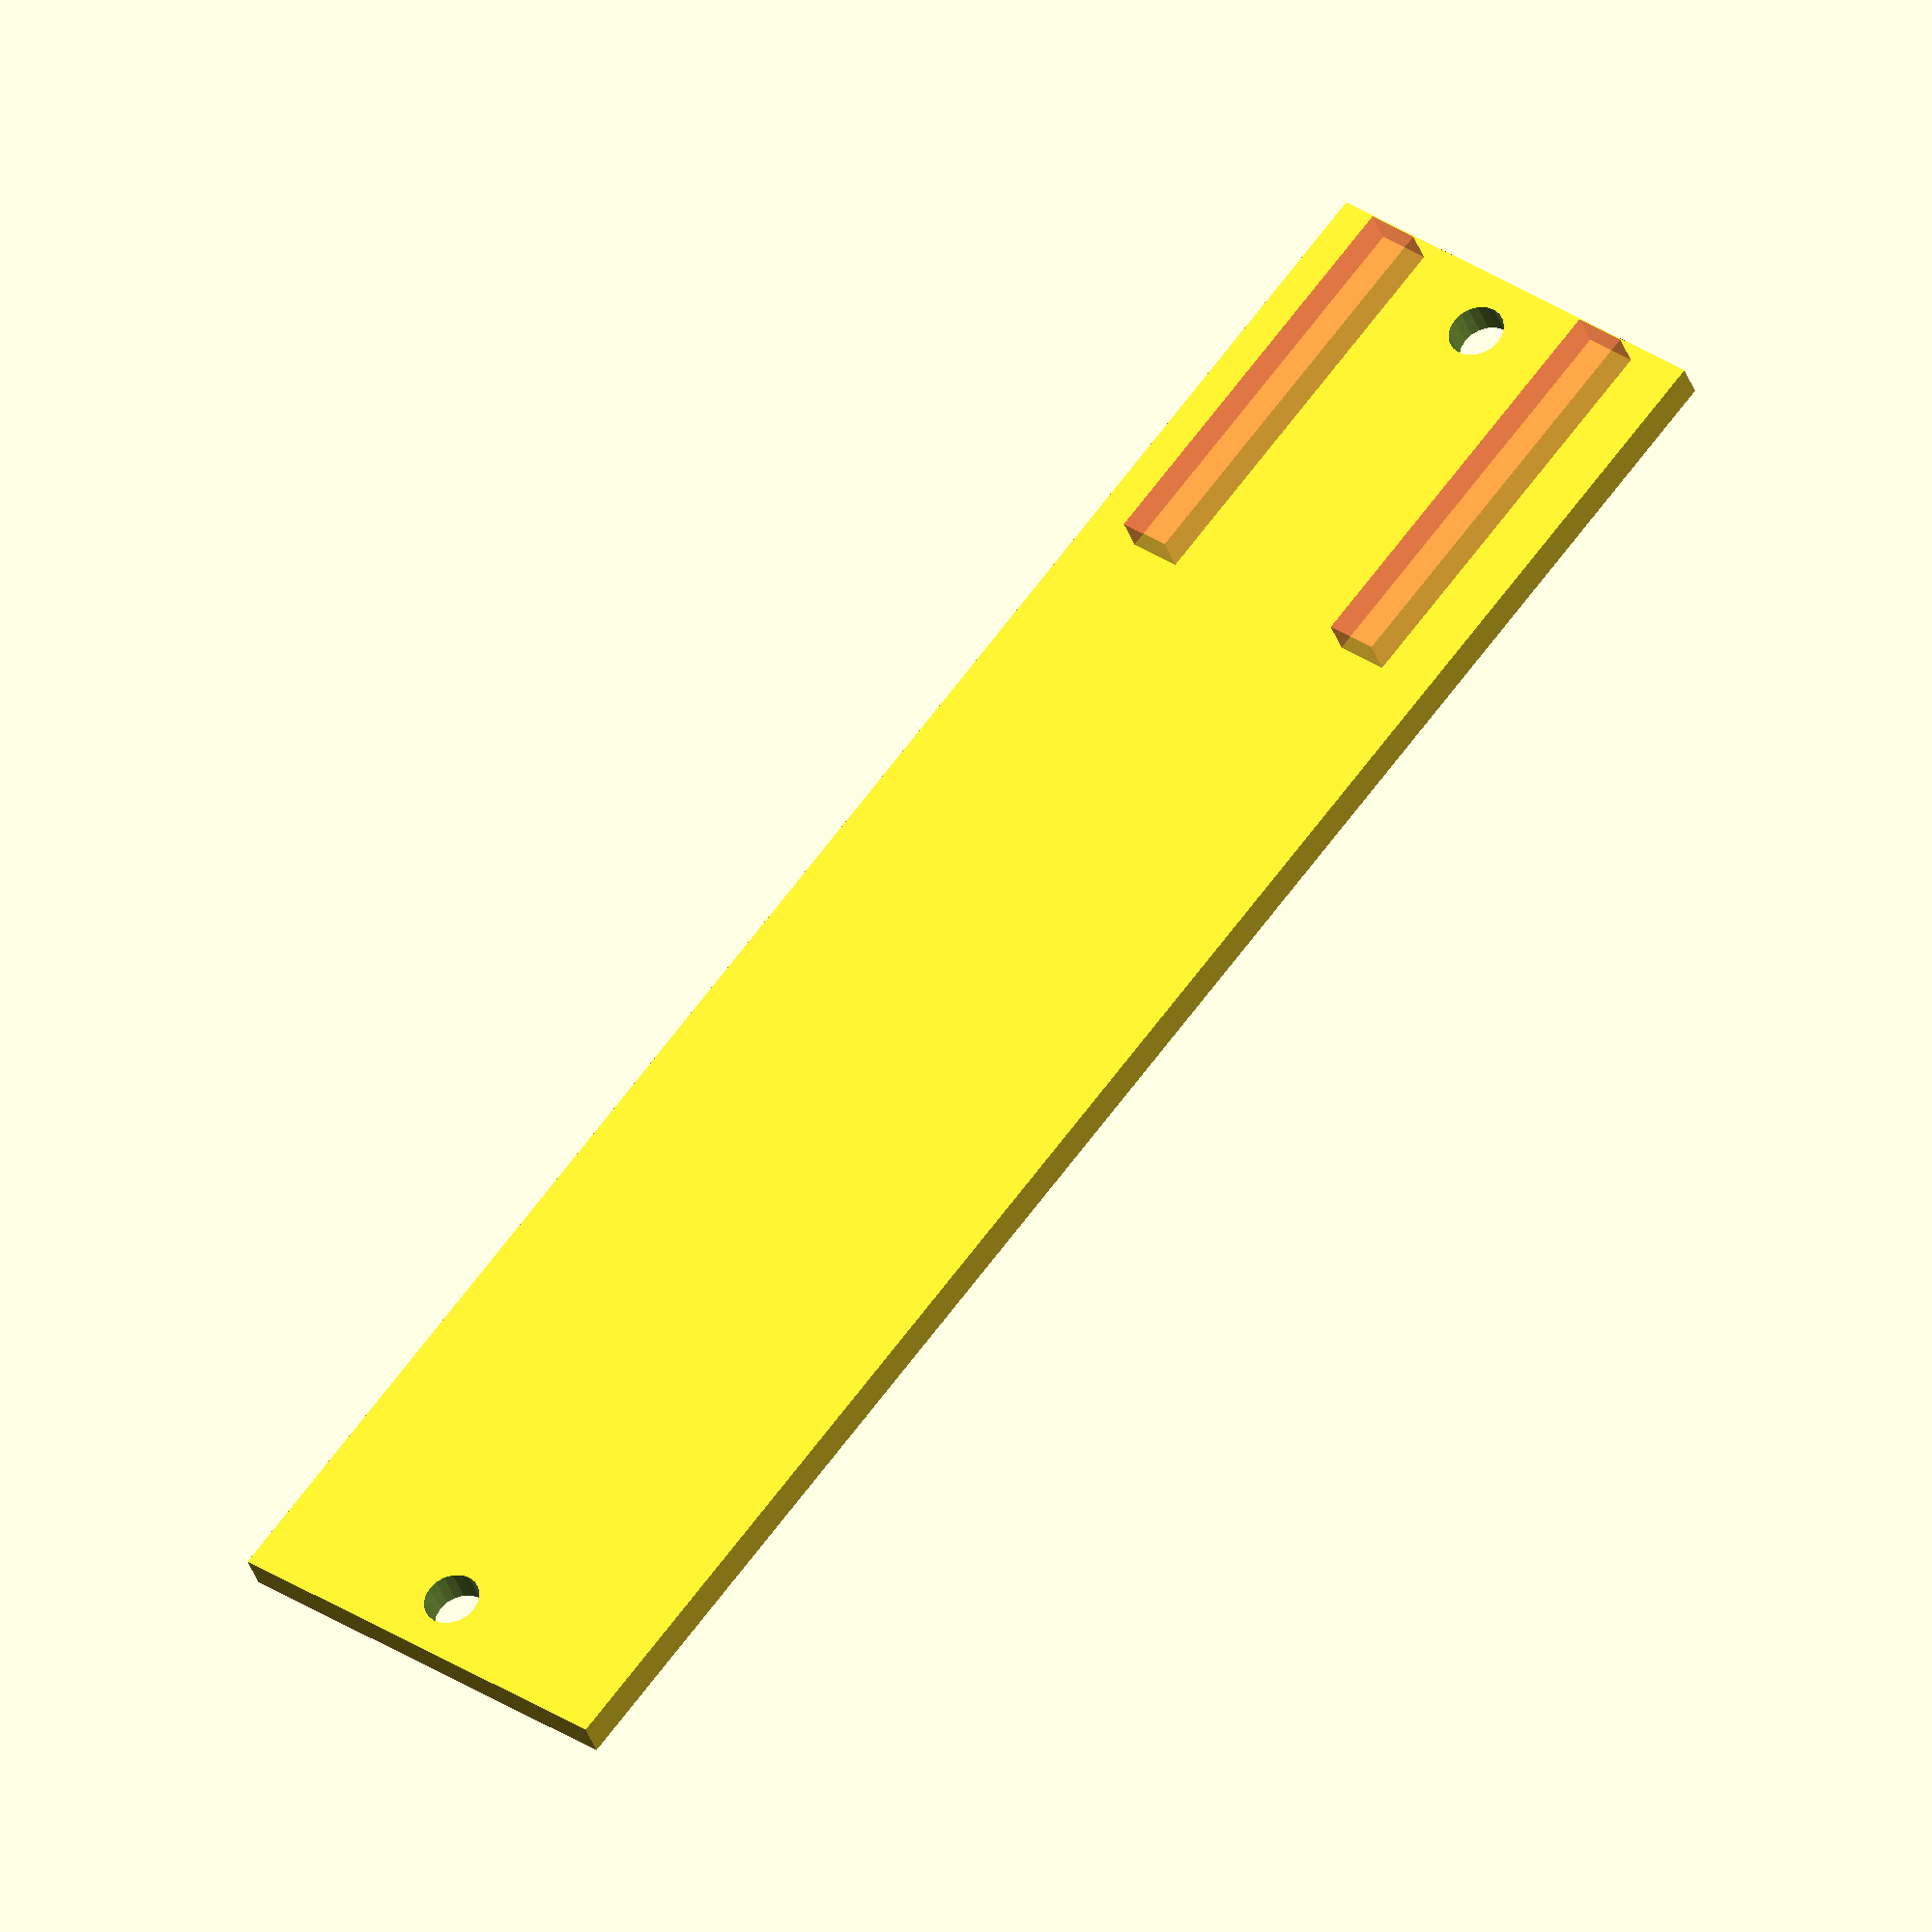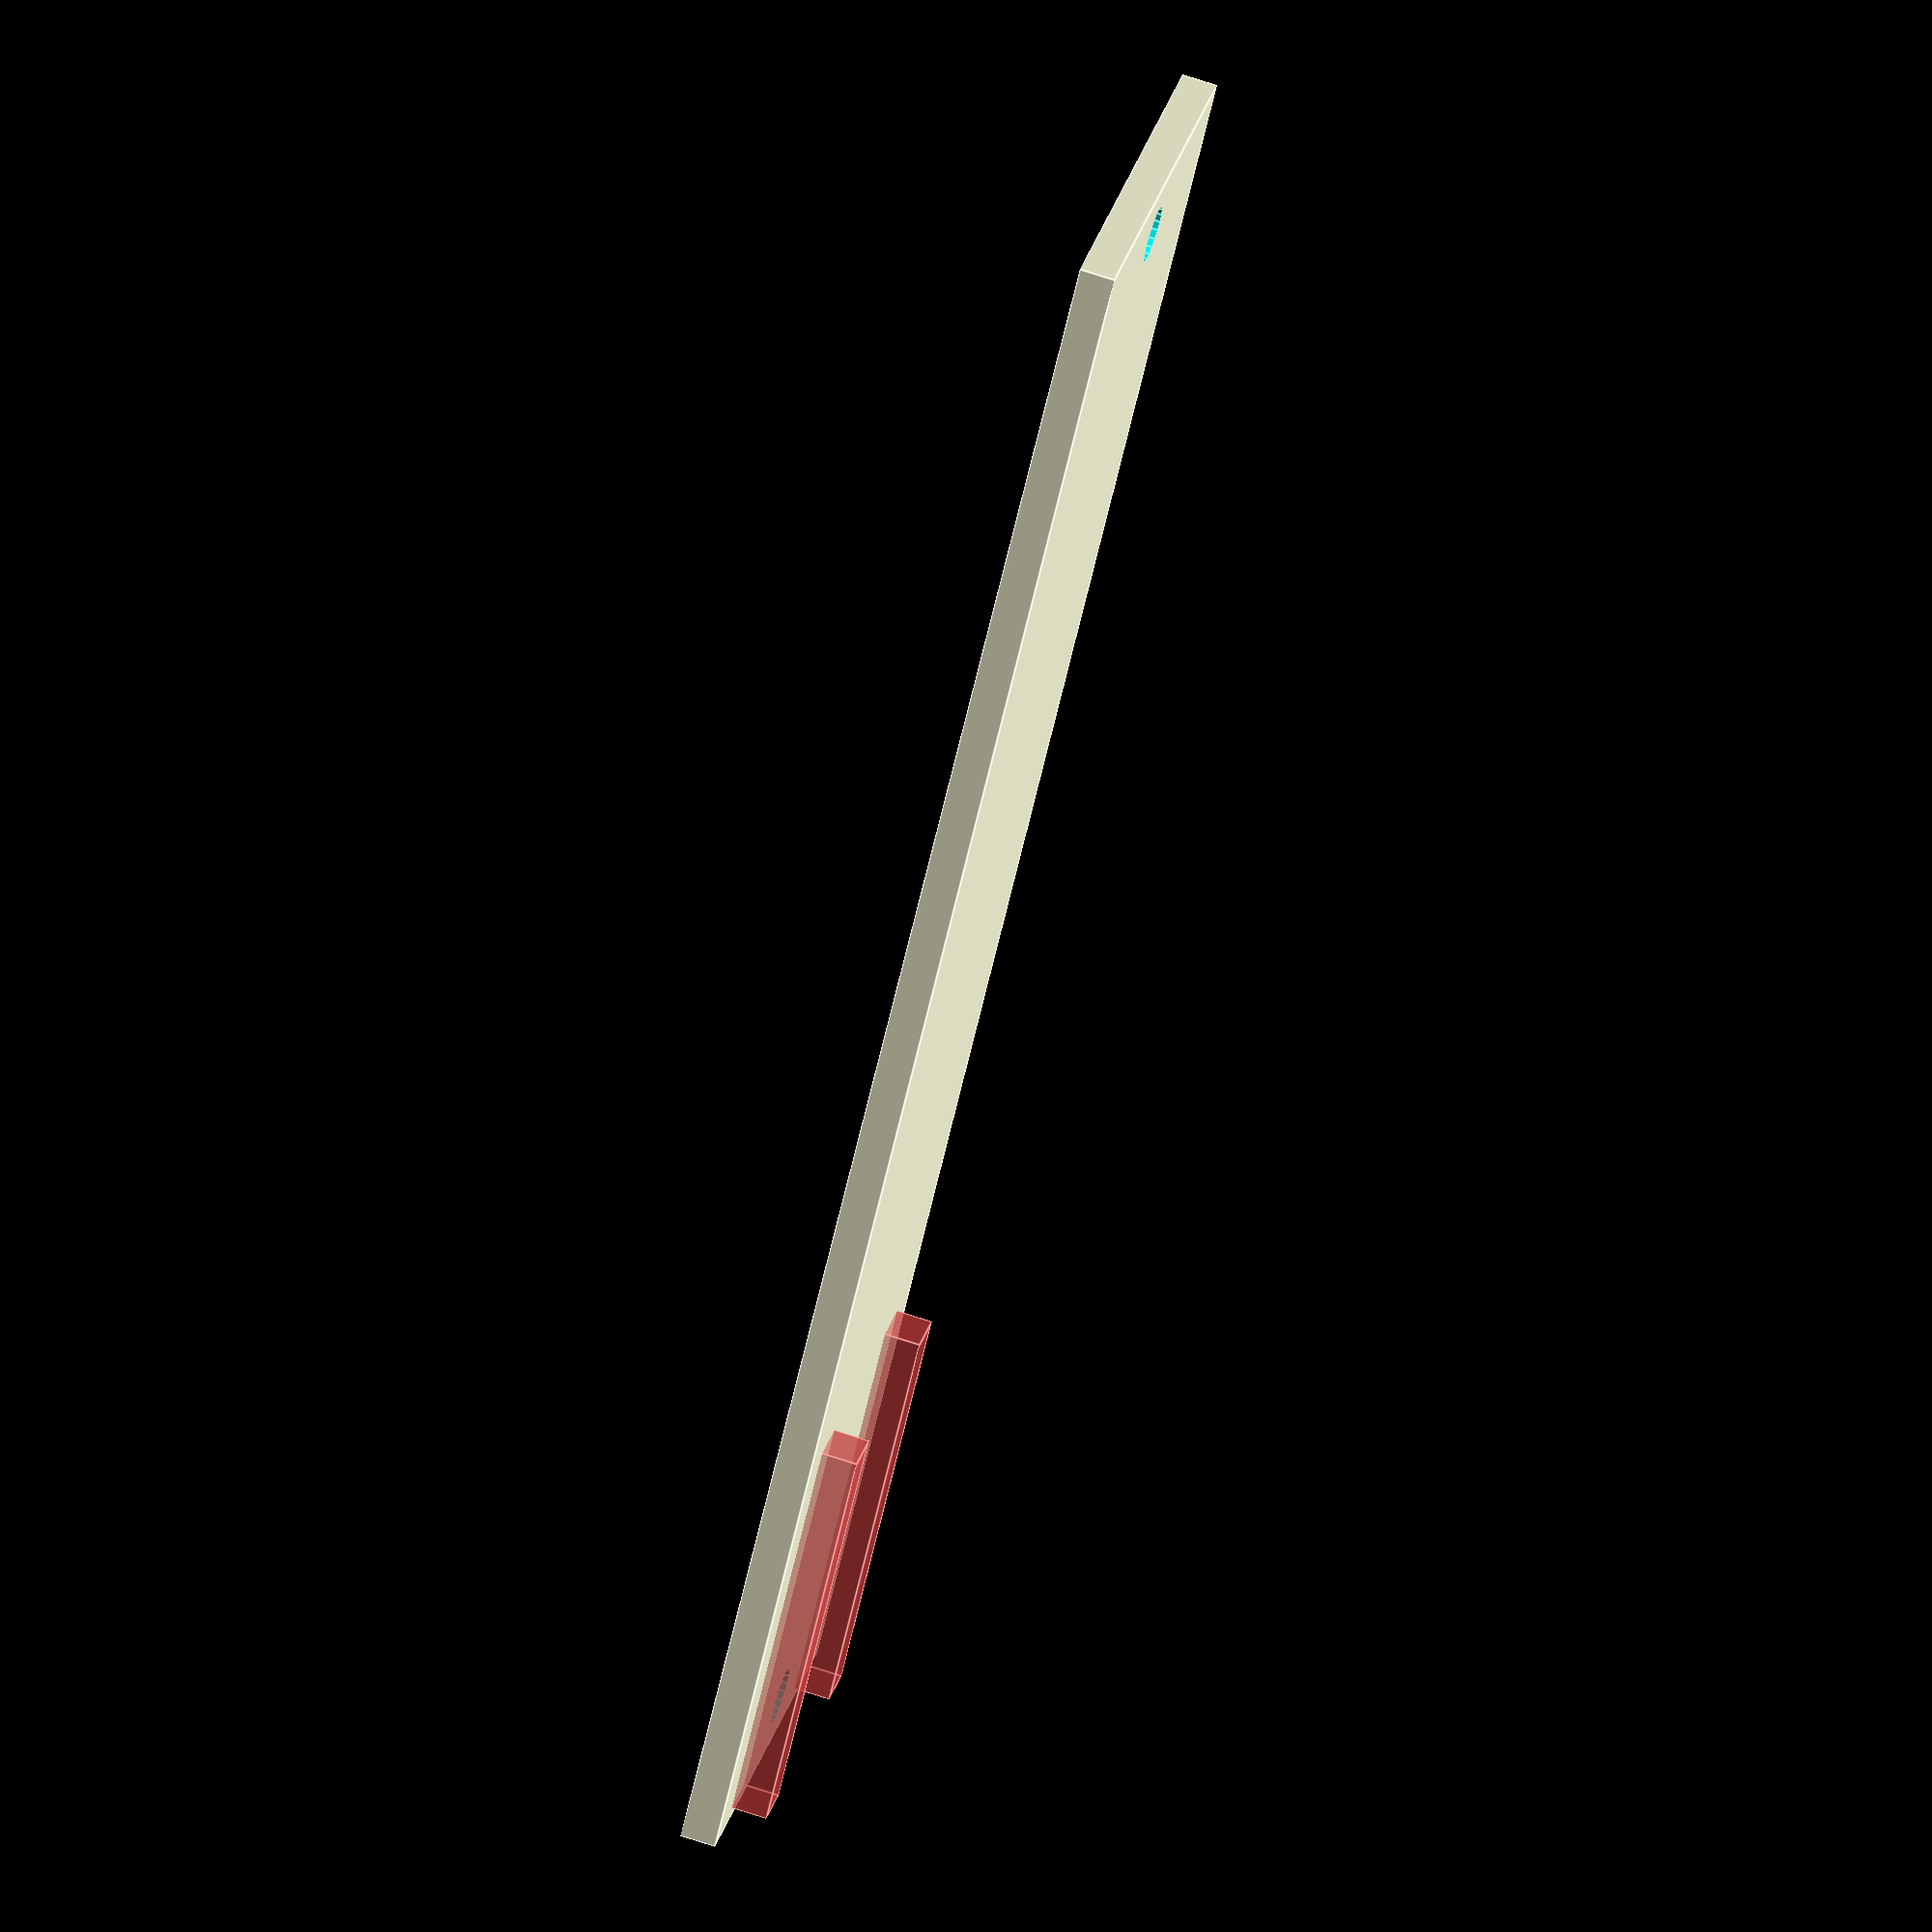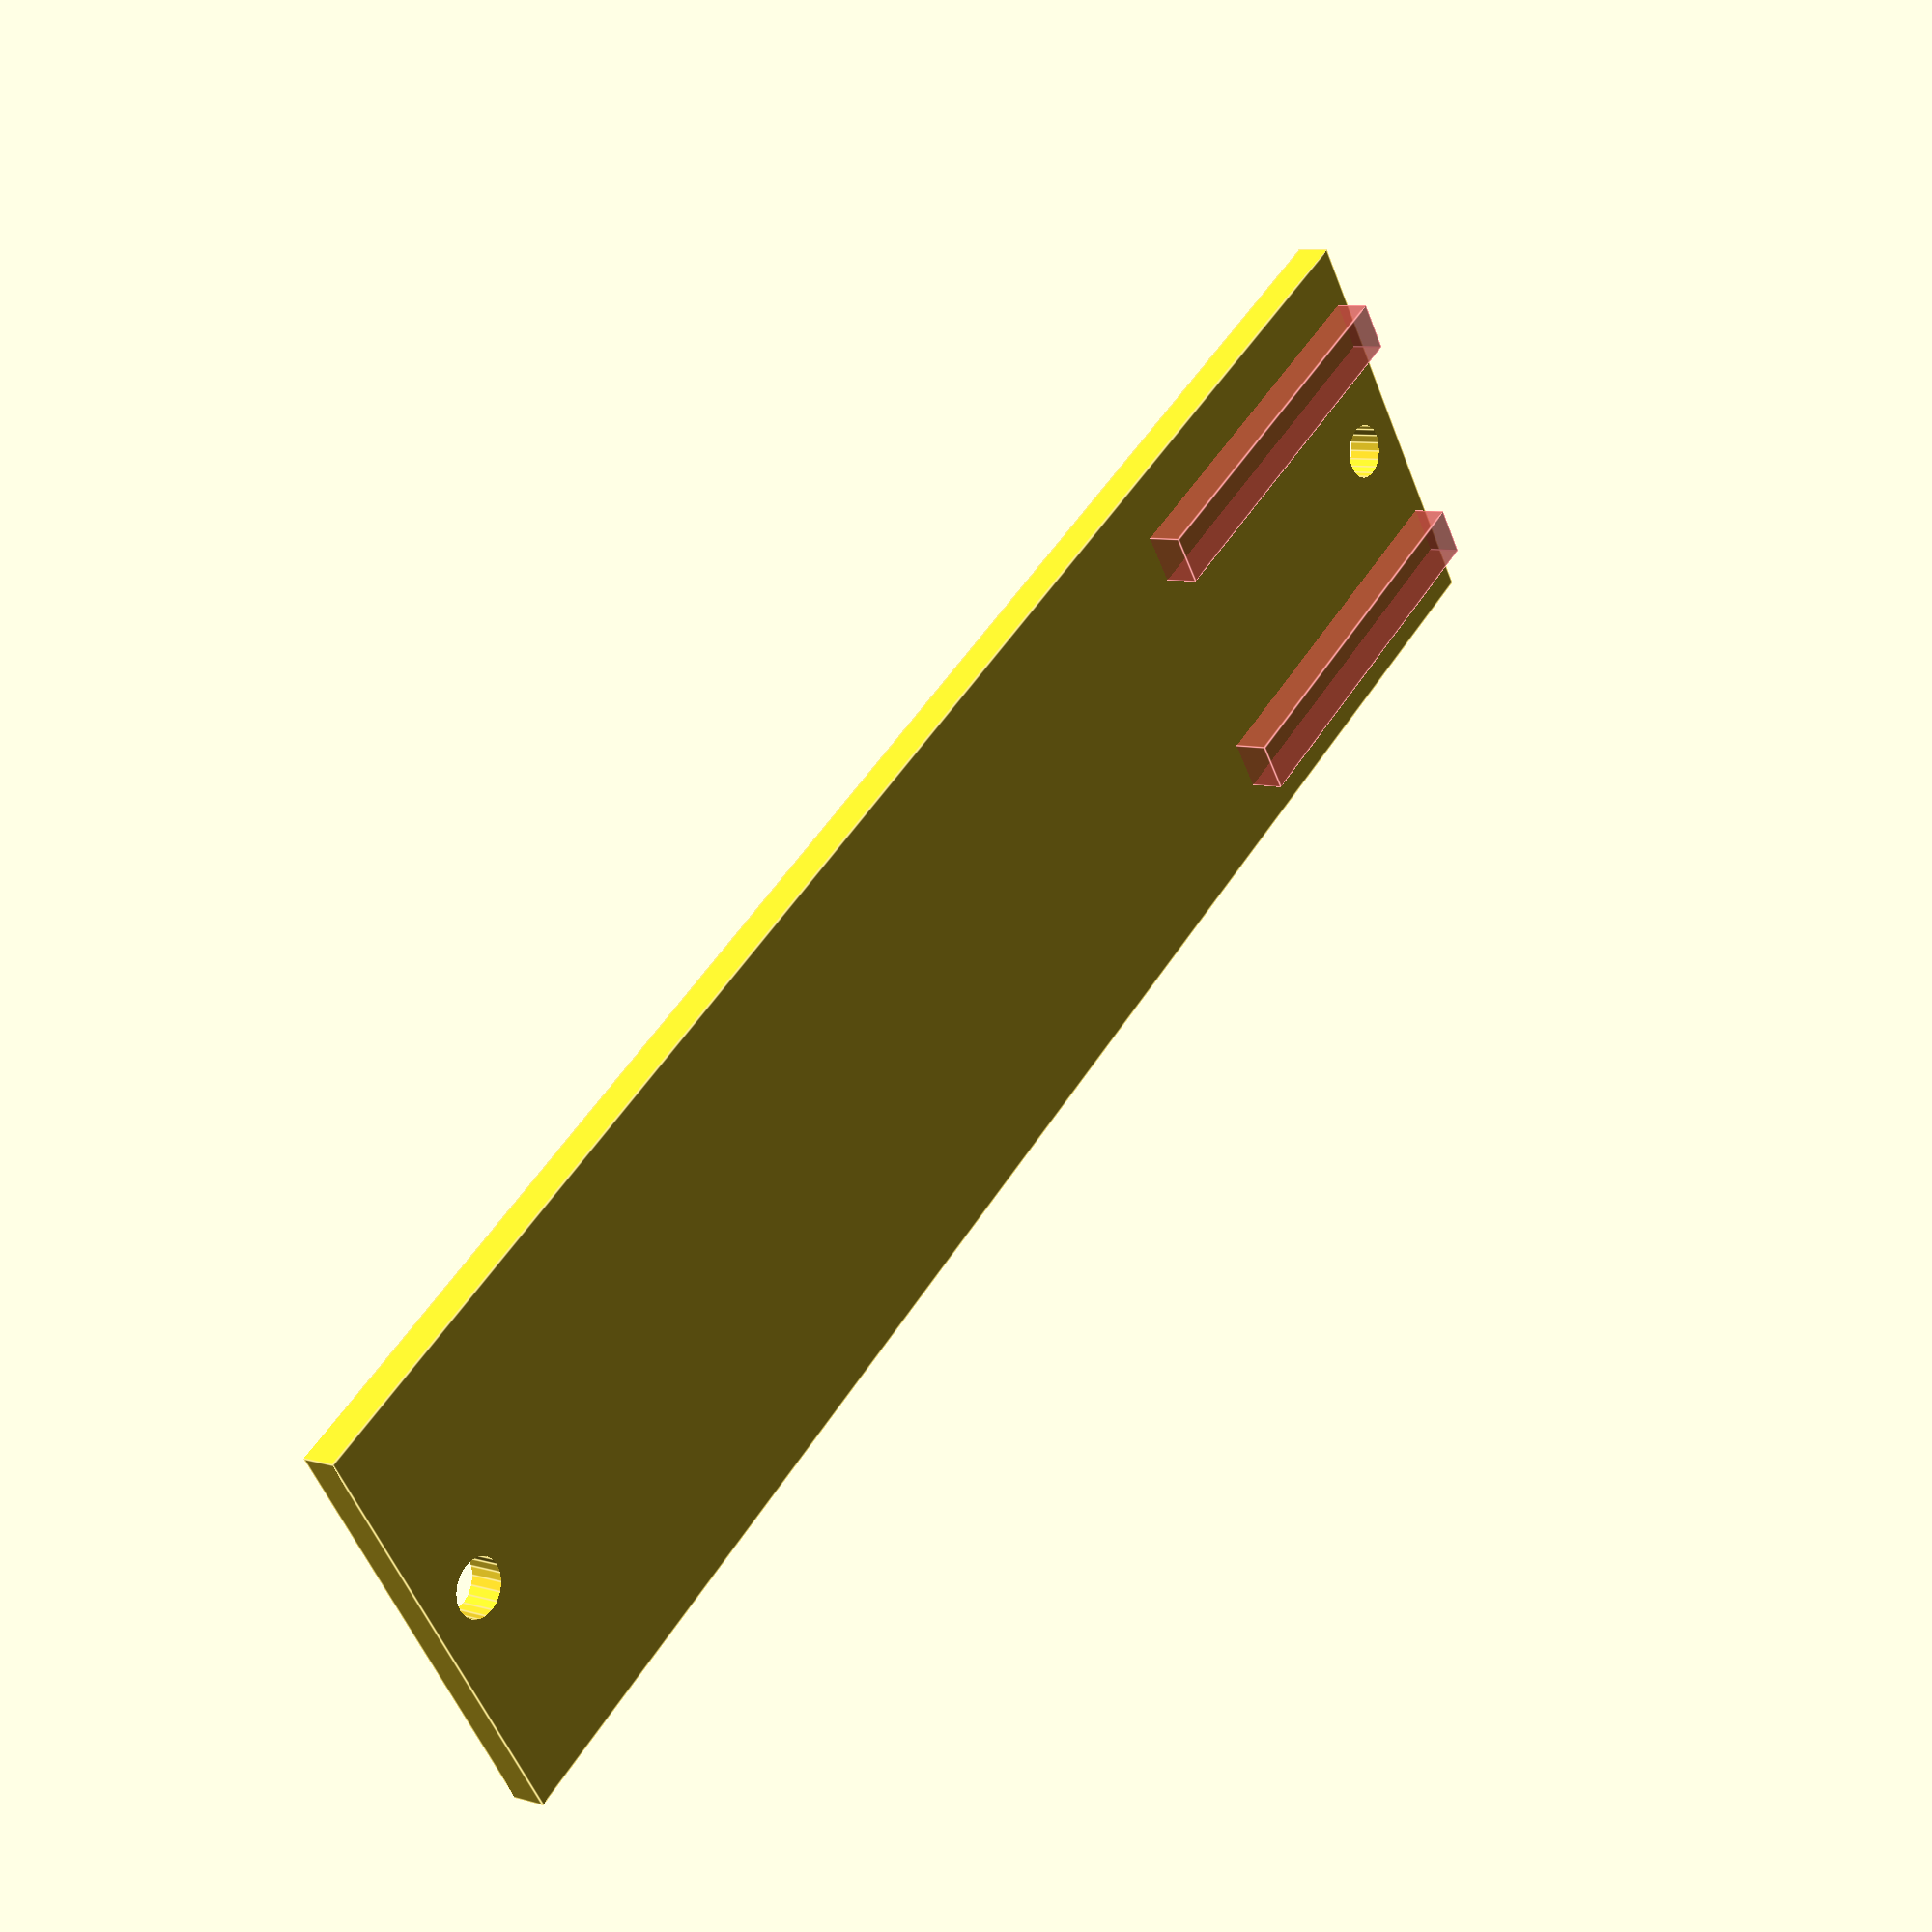
<openscad>
title = "";
units = 1;
inputs = 8;
outputs = 8;

text_depth = 1.4;
gap_tolerance = 0.5;

panel_thickness = 2;
panel_height = 101;
panel_width = 25.4 * units - gap_tolerance;

// Position of left mounting holes
mount_position_x = 12.3;

// For perfboard builds, align everything to left mounting holes (bottom-left)
start_y = 3.4;
start_x = mount_position_x - 10.16;

title_x = panel_width / 2;
title_y = panel_height - 25;
title_font_size = 3;
title_font = "Liberation Sans:style=bold";
title_rotate = 0;

input_hole_x = start_x + 1.27;
input_hole_height = 2.54 * inputs + 2.54;

output_hole_x = start_x + 25.4 * units - 2.54 * 3 - 1.27;
output_hole_height = 2.54 * outputs + 2.54;

module generate_panel(){
    $fn = $preview ? 20 : 100;

    difference(){
        cube([panel_width, panel_height, panel_thickness]);
        union(){
            generate_title();
            generate_mounting_holes();
            generate_input_holes();
            generate_output_holes();
        }
    }
}

module generate_input_holes(){
    translate([input_hole_x, panel_height - input_hole_height - 0.86])
    #cube([3, input_hole_height, 4]);
    }

module generate_output_holes(){
    translate([output_hole_x, panel_height - output_hole_height - 0.86])
    #cube([3, output_hole_height, 4]);}

module generate_title(){
    translate([title_x, title_y, panel_thickness - text_depth])
    rotate([0, 0, title_rotate])
    linear_extrude(height=text_depth + 1)
    text(title, font=title_font, size=title_font_size, halign="center");     
}

module generate_mounting_holes(){
    
    // Top-Left
    translate([12.3, panel_height - 3.4, 0])
    cylinder(r = 1.6, h = 10, center = true);
   
    // Bottom-Left
    translate([12.3, 3.4, 0])
    cylinder(r = 1.6, h = 10, center = true);
    
    if (units > 1) {
        // Top-Right
        translate([panel_width - 12.3, panel_height - 3.4, 0])
        cylinder(r = 1.6, h = 10, center = true);
       
        // Bottom-Right
        translate([panel_width - 12.3, 3.4, 0])
        cylinder(r = 1.6, h = 10, center = true);
    
    }
}


generate_panel();
</openscad>
<views>
elev=216.0 azim=218.7 roll=162.9 proj=o view=wireframe
elev=108.5 azim=43.8 roll=251.7 proj=o view=edges
elev=171.8 azim=235.2 roll=231.5 proj=p view=edges
</views>
